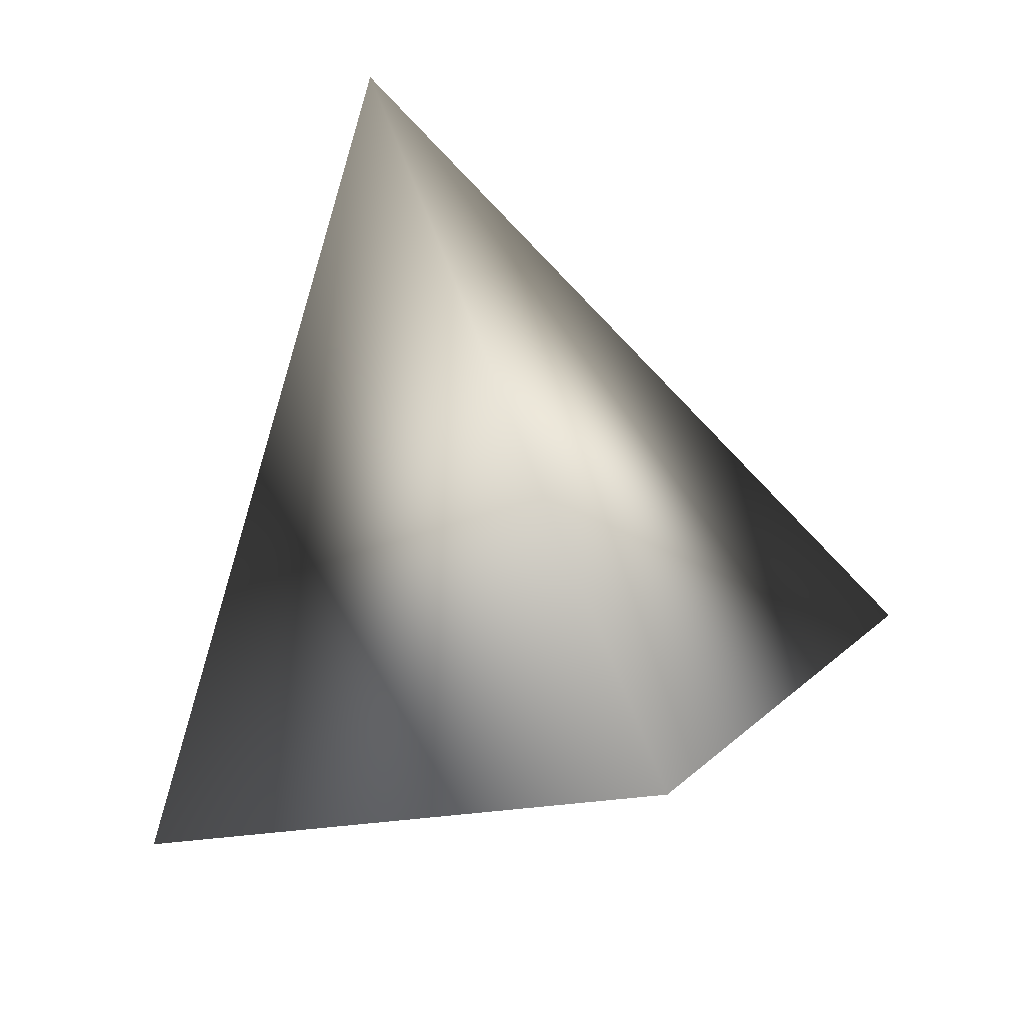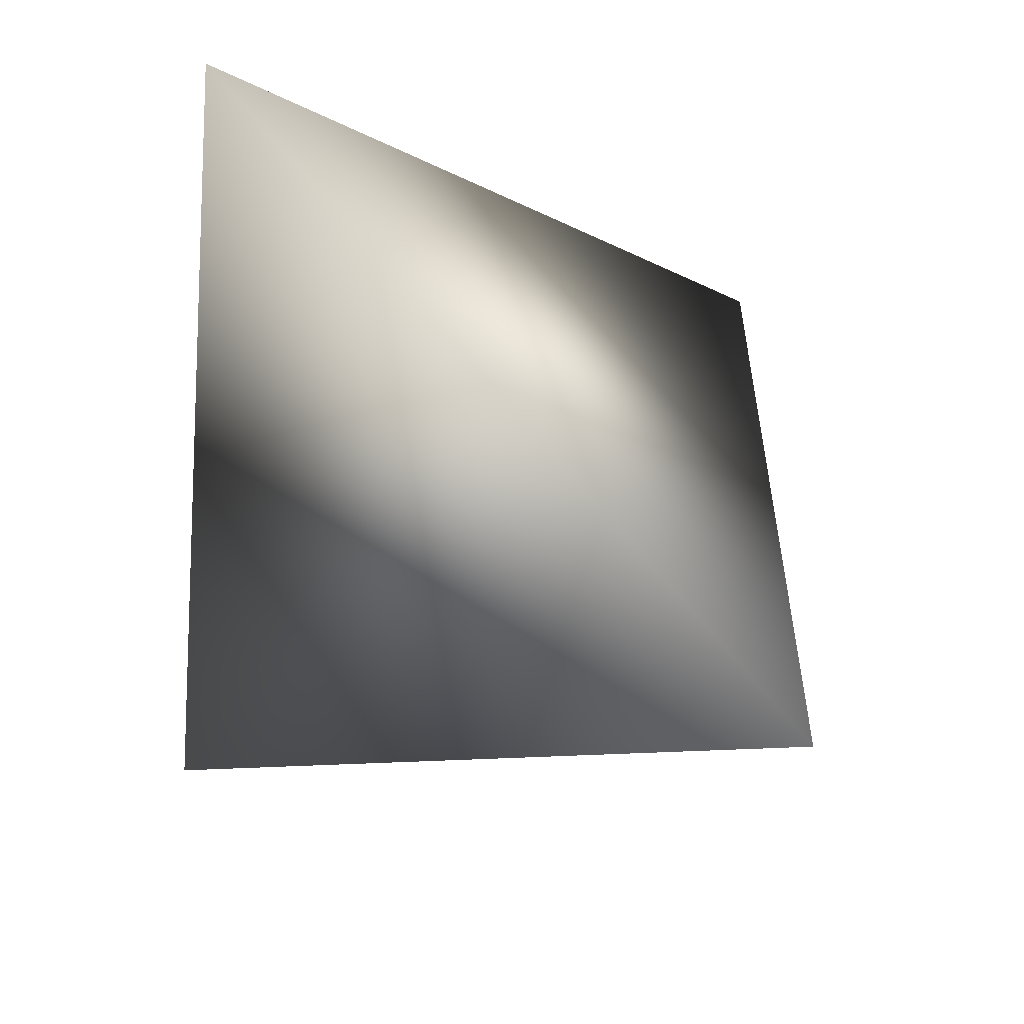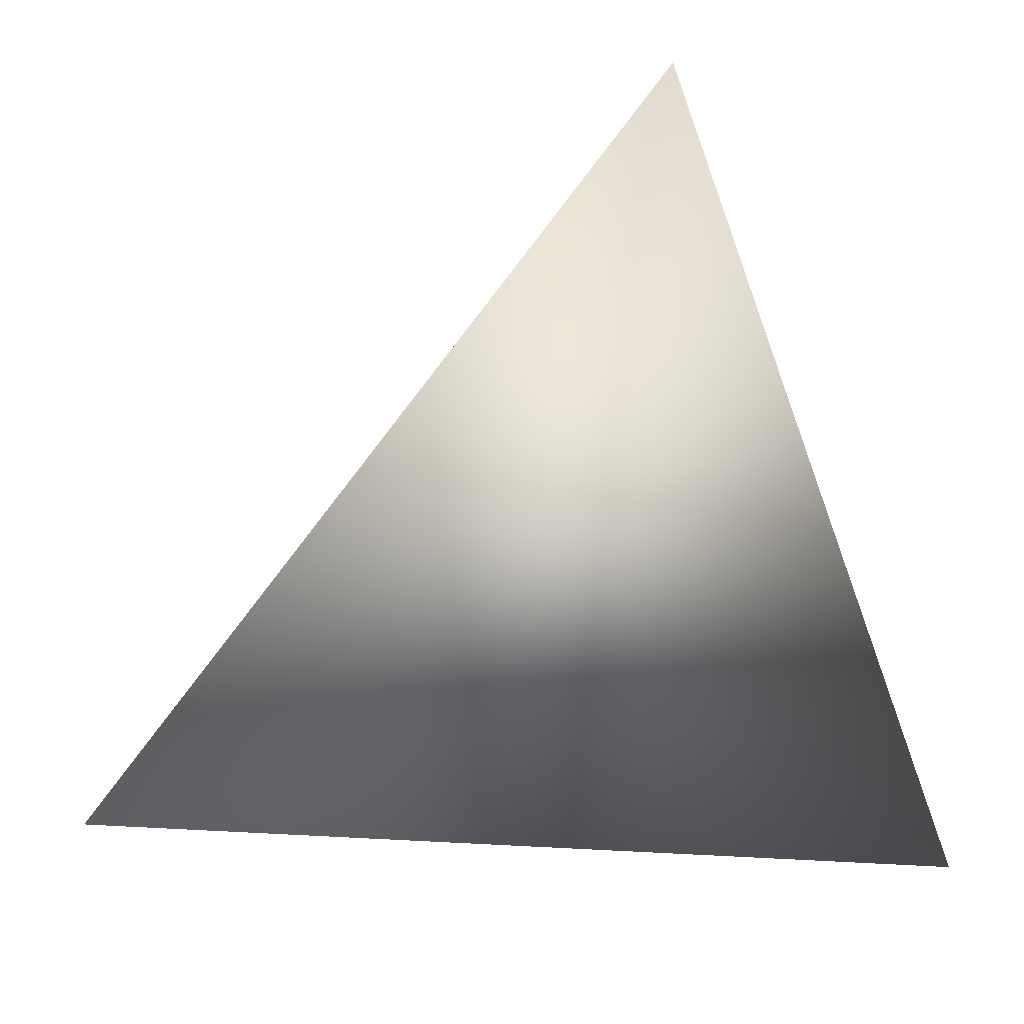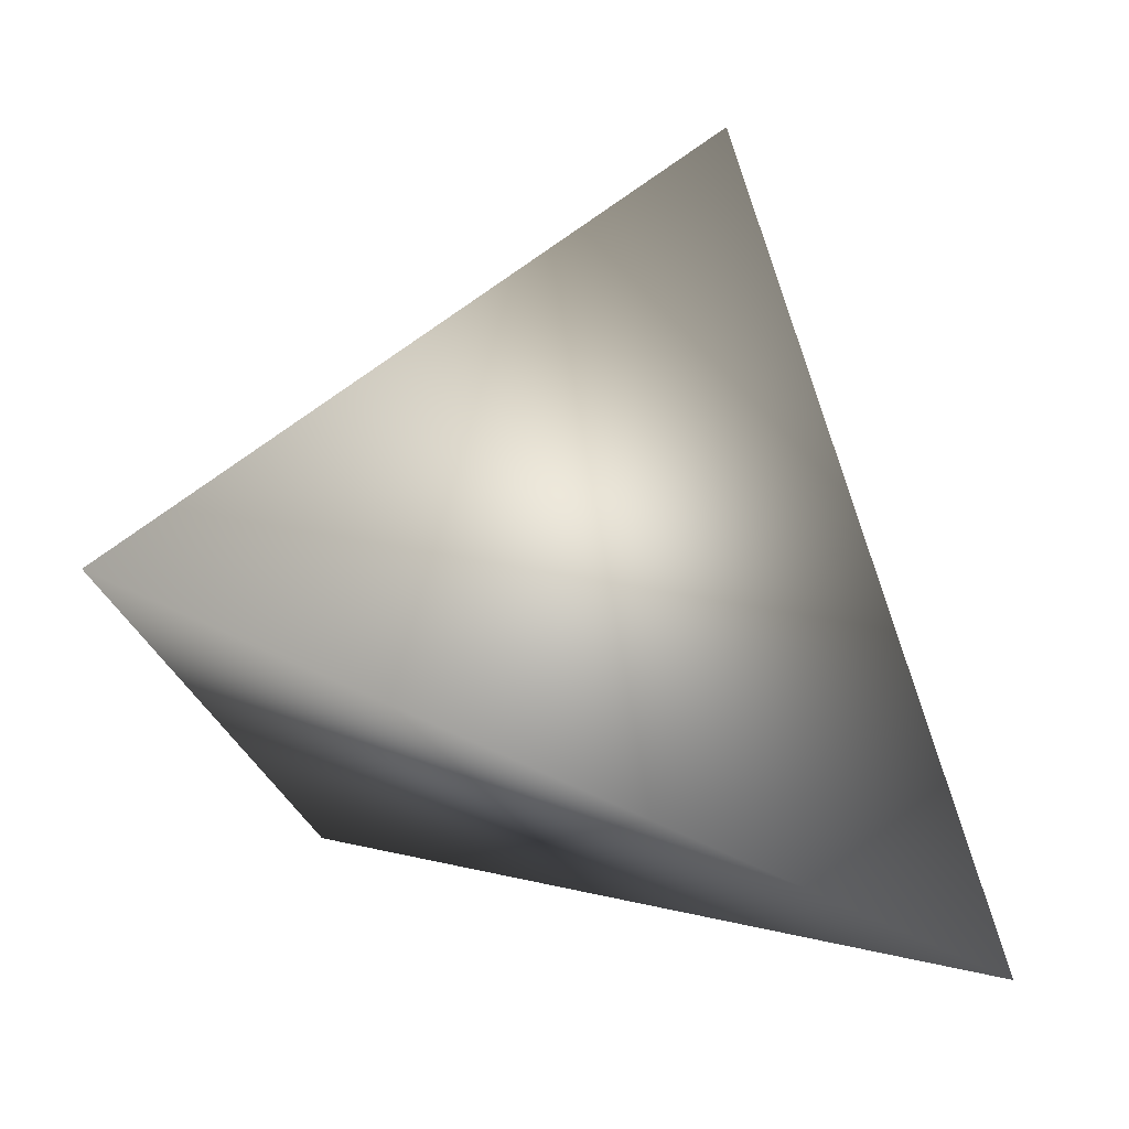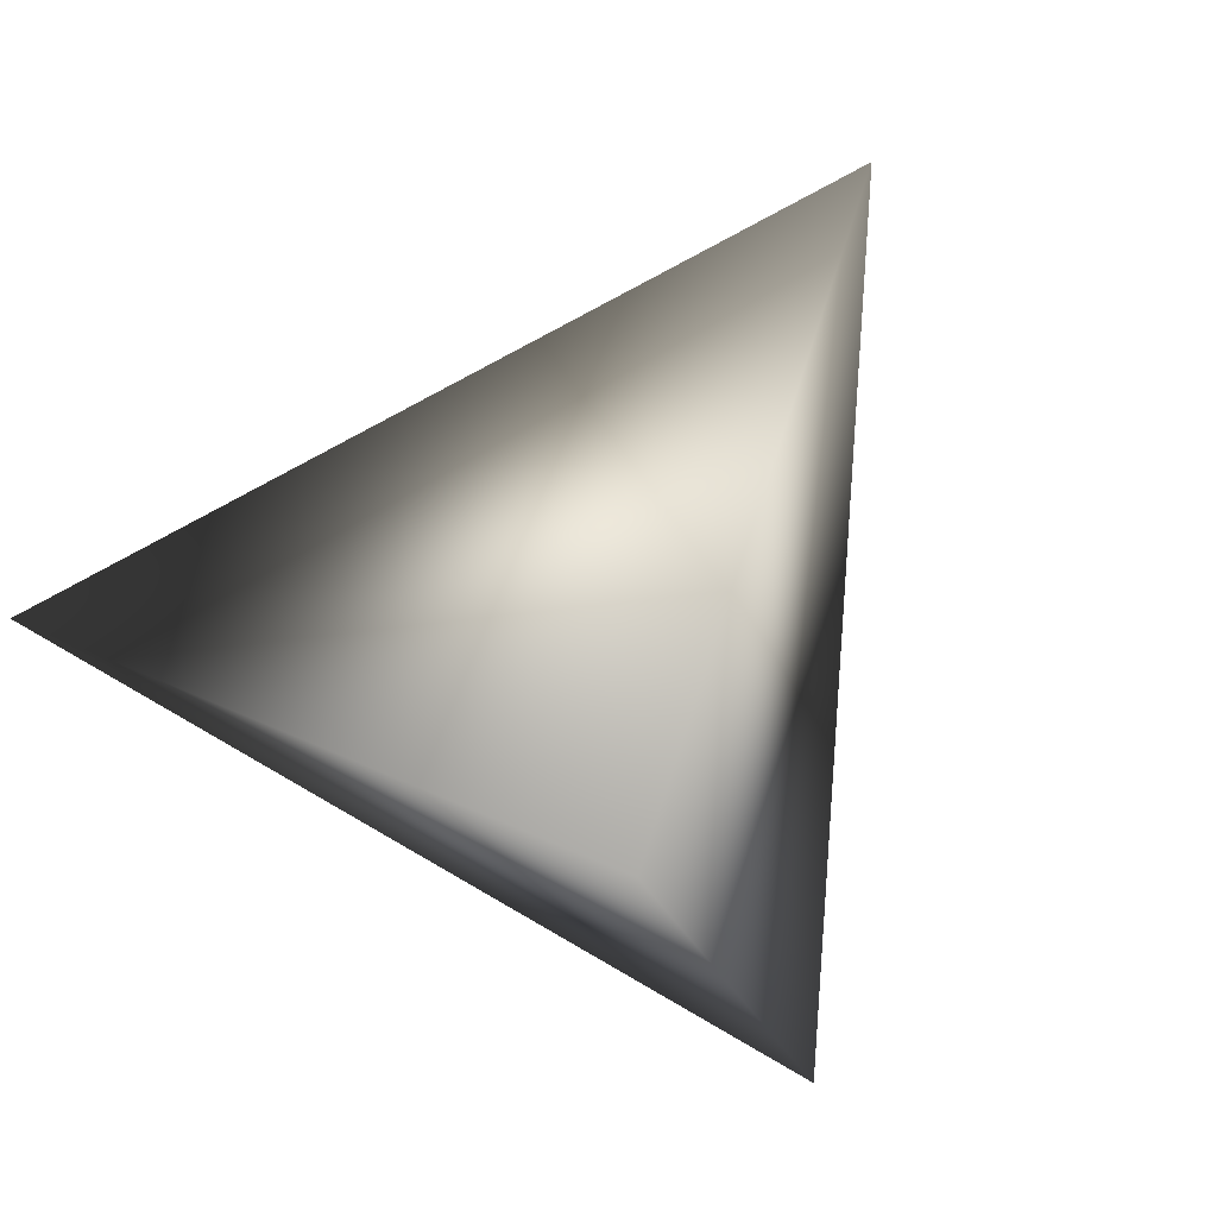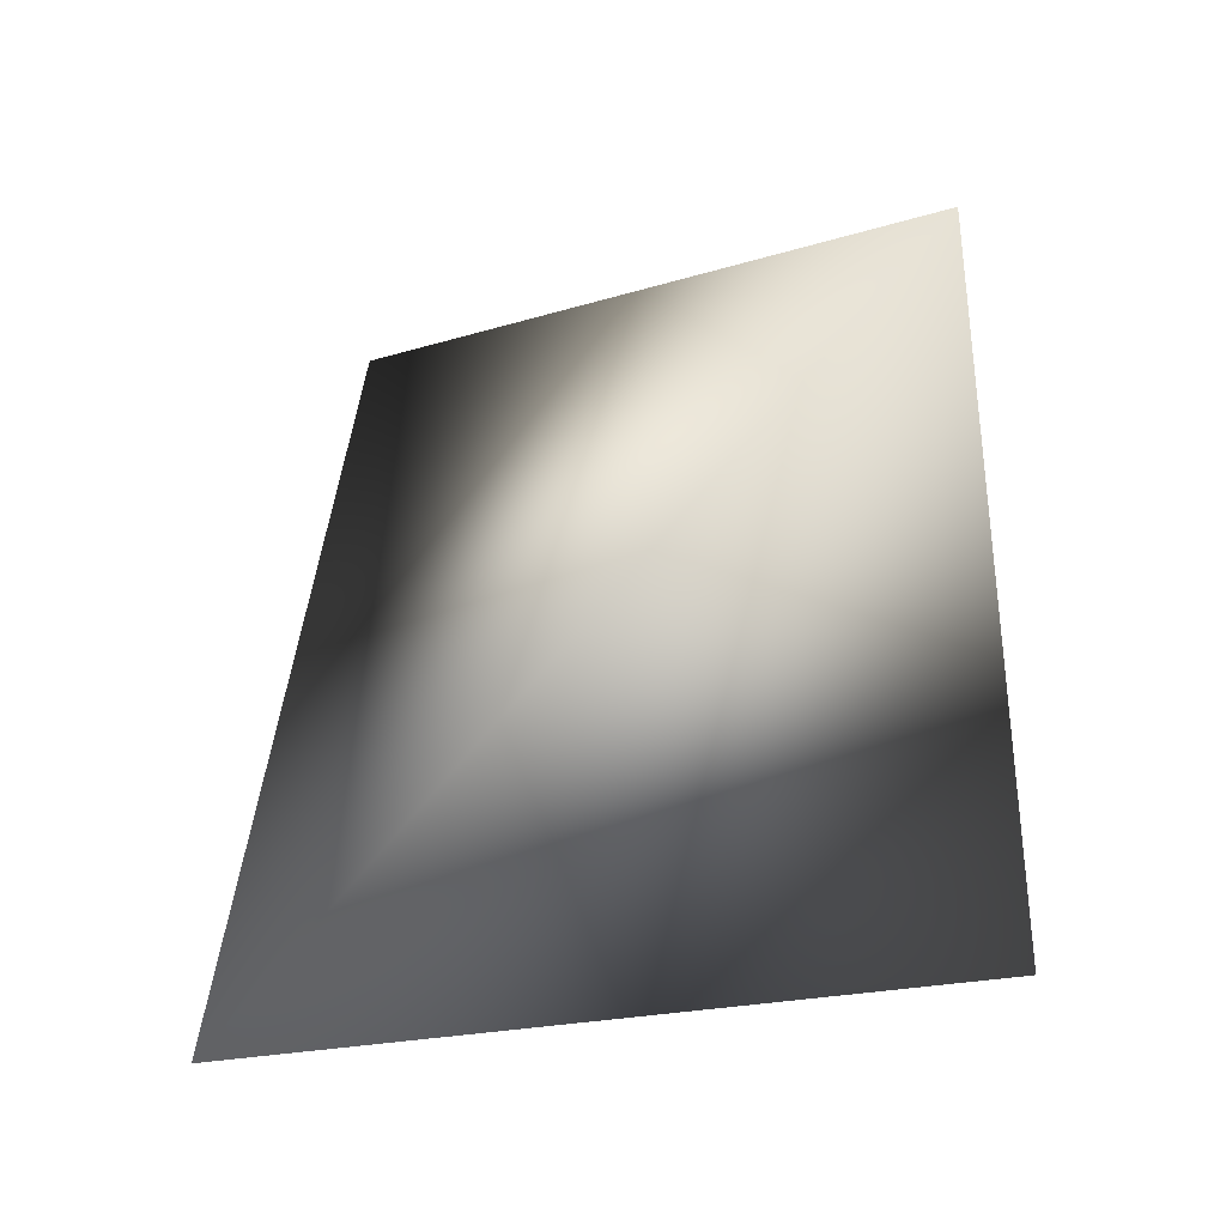
<metadata>
{"format":"obj","ext":"obj","renderer":"f3d","projection":"perspective","resolution":1024,"background":"white","views":[{"elev":-22.0,"azim":-176.6,"up":"+Z"},{"elev":66.4,"azim":-22.7,"up":"+Y"},{"elev":-48.3,"azim":-63.9,"up":"+Z"},{"elev":-38.1,"azim":103.1,"up":"+Z"},{"elev":-9.1,"azim":52.6,"up":"+Z"},{"elev":9.3,"azim":164.2,"up":"+Y"}]}
</metadata>
<code>
v -2.843 4.172 -0.4887
v -2.746 4.114 -0.2112
v -2.65 3.948 -0.442
v -2.933 3.923 -0.3471
f 1 3 4
f 1 2 3
f 4 2 1
f 3 2 4

</code>
